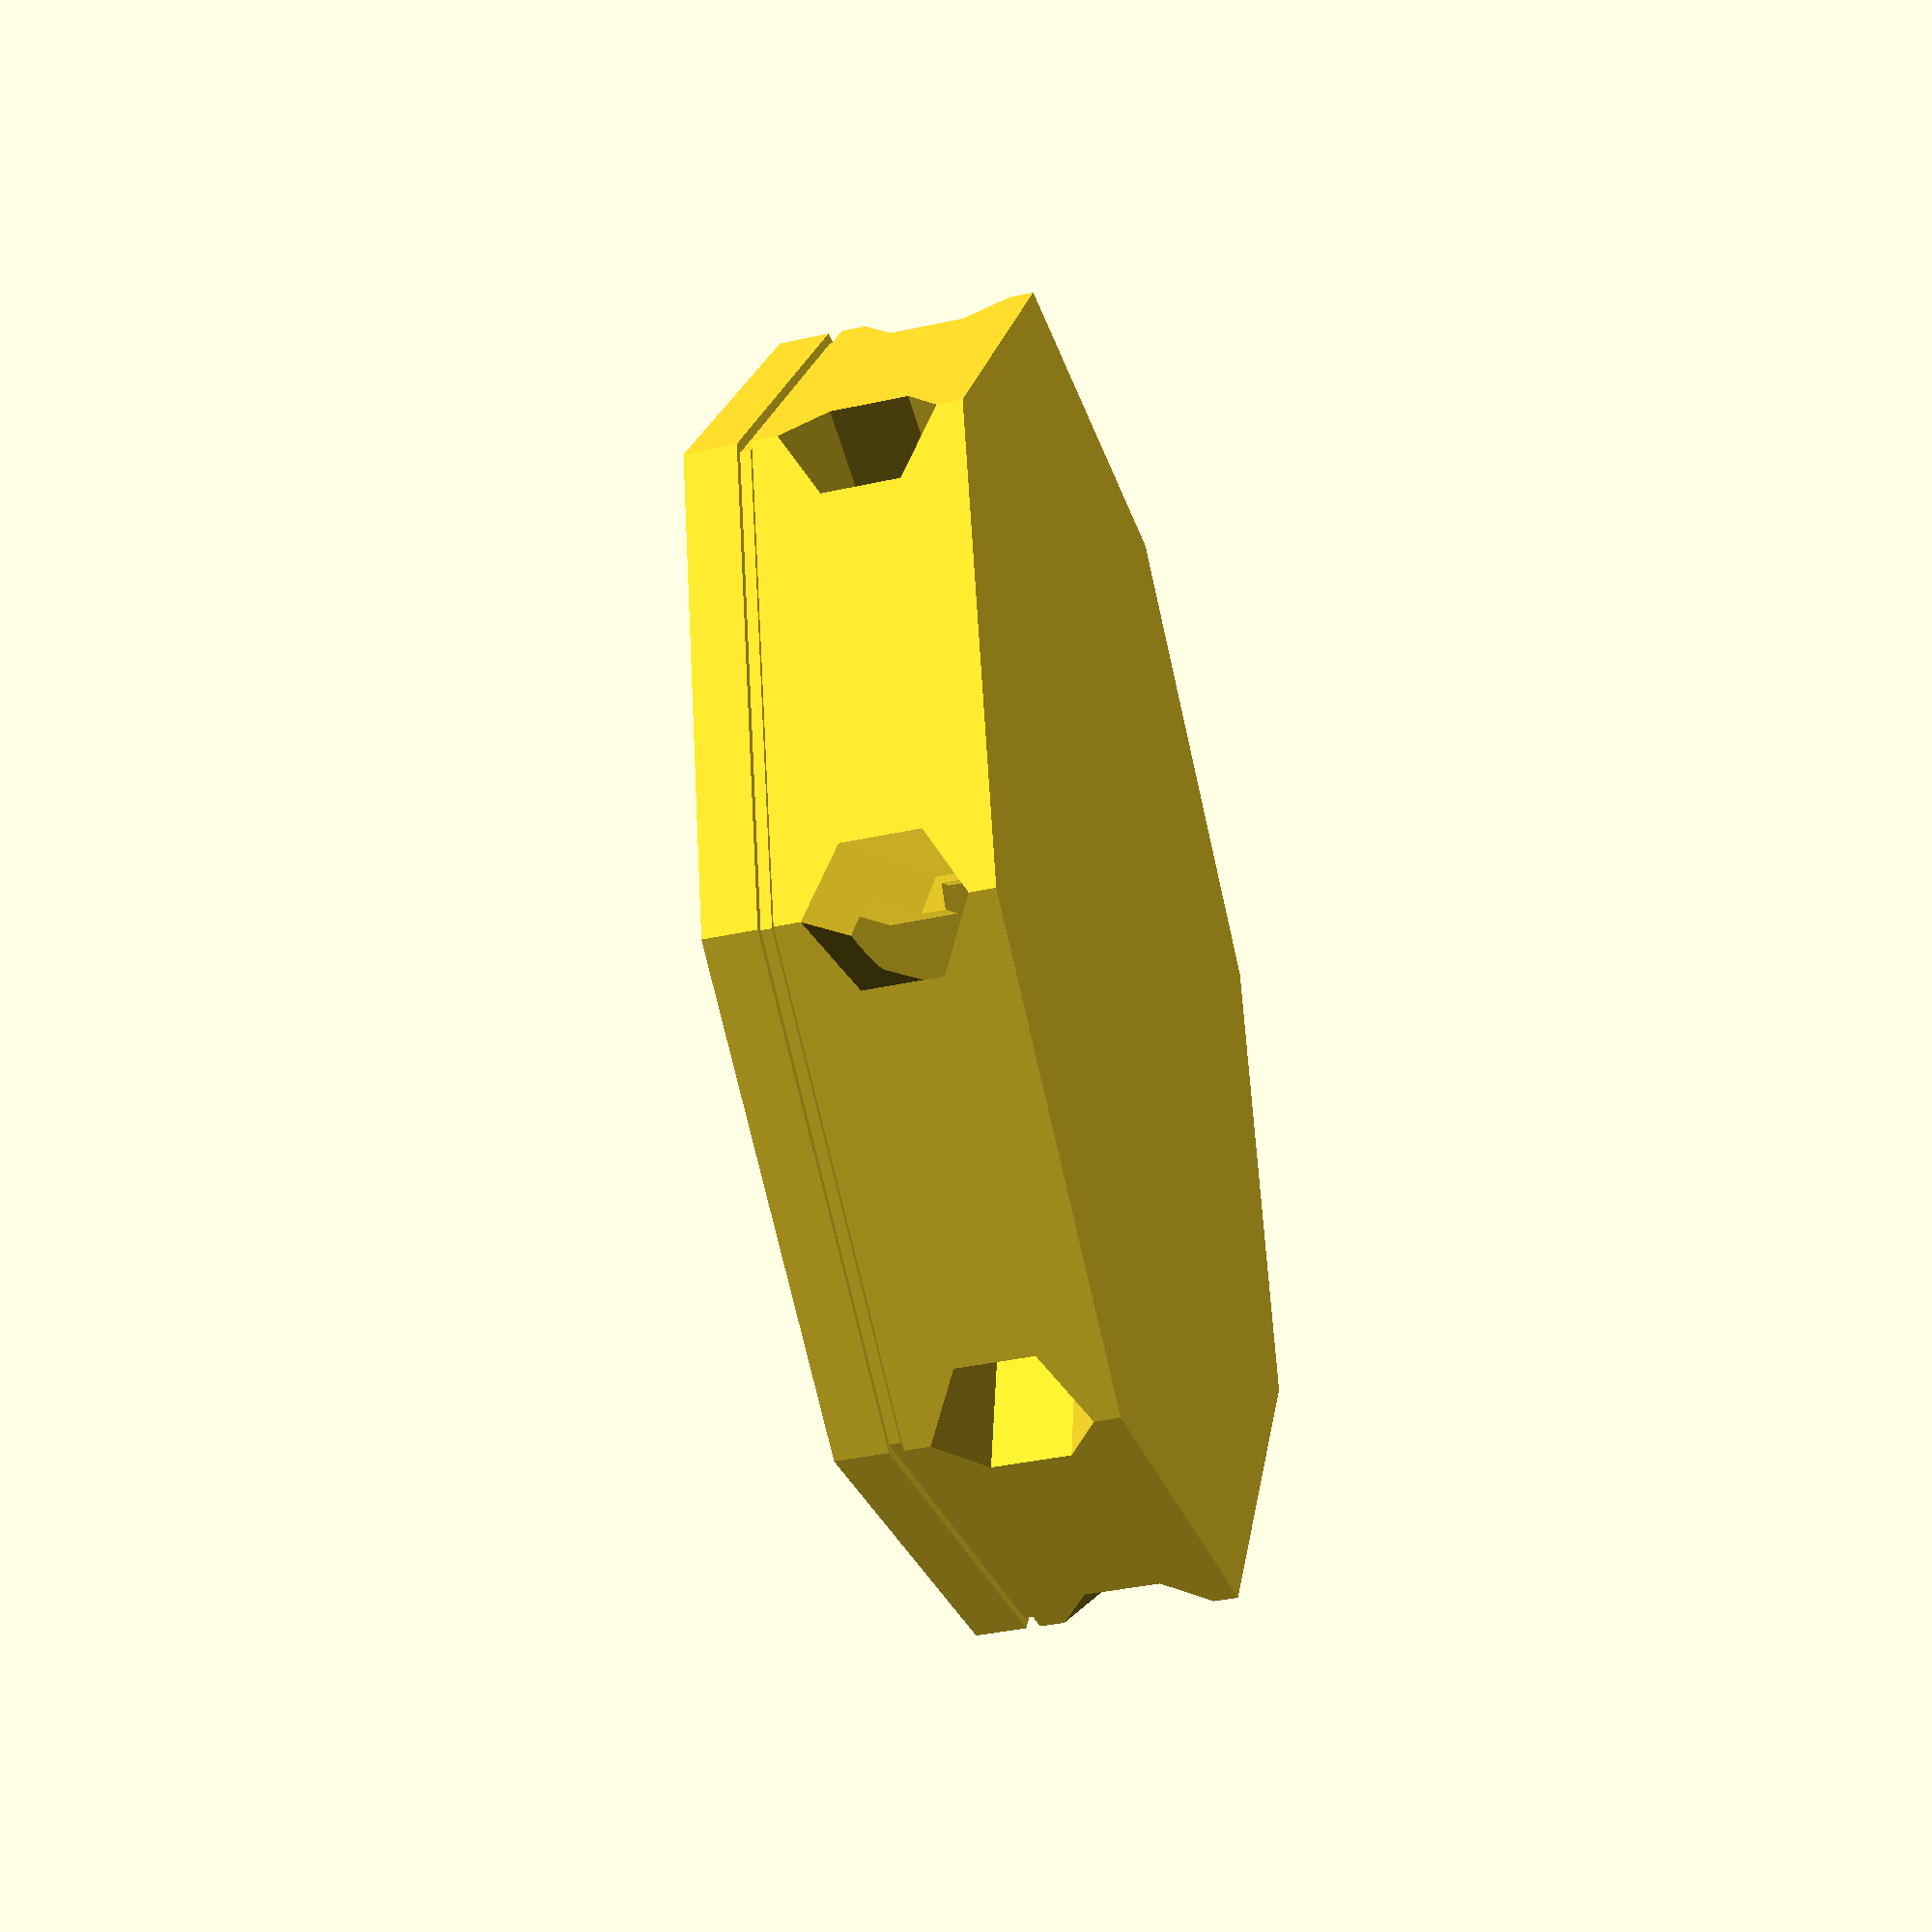
<openscad>
$fa = .01;
$fs = .3;


//measured
bitDiameterInches = .251;
nBits = 8; // must be even lol
shankLength = 20;

m3=3+.2;
m3CapD=5.5+.2;
m3CapH=3+.2;
insertDiameter = 4;
insertHeight = 3;
//designed
twt = 1.2;
//constant
inch = 25.4;
//calculated
bitDiameter = bitDiameterInches * inch;
bitCircumDiameter = bitDiameter / cos(30);
innerCircumference = (bitCircumDiameter + twt) * nBits;
id = innerCircumference / PI;
od = id + 2*shankLength+2*twt;
h = bitCircumDiameter + 2 * twt;

difference() {
  //base
  cylinder(d = od, h = h, center = true, $fn=nBits);
  //cap rotating area
  cylinder(d = id, h = m3CapH, center = true);

  cylinder(d = id-m3CapD+m3, h = h/2+.1);
  for (i = [0:nBits - 1]) rotate([0, 0, 360 * i / nBits]){
    translate([id/2+twt,0,0]) rotate([0, 90, 0])cylinder(d = bitCircumDiameter, h = shankLength+.1, $fn=6);
    //cap sliding area
      cube([od,m3CapD,m3CapH],center=true);
    //threads sliding area
    hull(){
      translate([-m3/2,-m3/2,0]) cube([m3,m3,bitCircumDiameter/2+twt+.1]);
      translate([(id+od)/4,0,0])cylinder(d=m3,h=bitCircumDiameter/2+twt+.1);
    }
  }
  //cutaway
  if($preview)cube(99);
}
//preview screw
%translate([(id-m3CapD)/2,0,0]) cylinder(d=m3CapD,h=m3CapH, center=true);
%translate([(id-m3CapD)/2,0,0]) cylinder(d=m3,h=12);

//cap part
translate([0,0,h/2+.2]) difference(){
  //base with shadow line
  union(){
    translate([0,0,.5])cylinder(d = od, h = insertHeight-.5, $fn=nBits);
    cylinder(d = od-1, h = insertHeight, $fn=nBits);
  }
  for(dx = [-(id-m3CapD)/2,(id-m3CapD)/2]) translate([dx,0,0]) {
    translate([0,0,-.1]) cylinder(d=insertDiameter,h=insertHeight+.2);
  }
}
</openscad>
<views>
elev=219.6 azim=125.2 roll=74.8 proj=p view=wireframe
</views>
